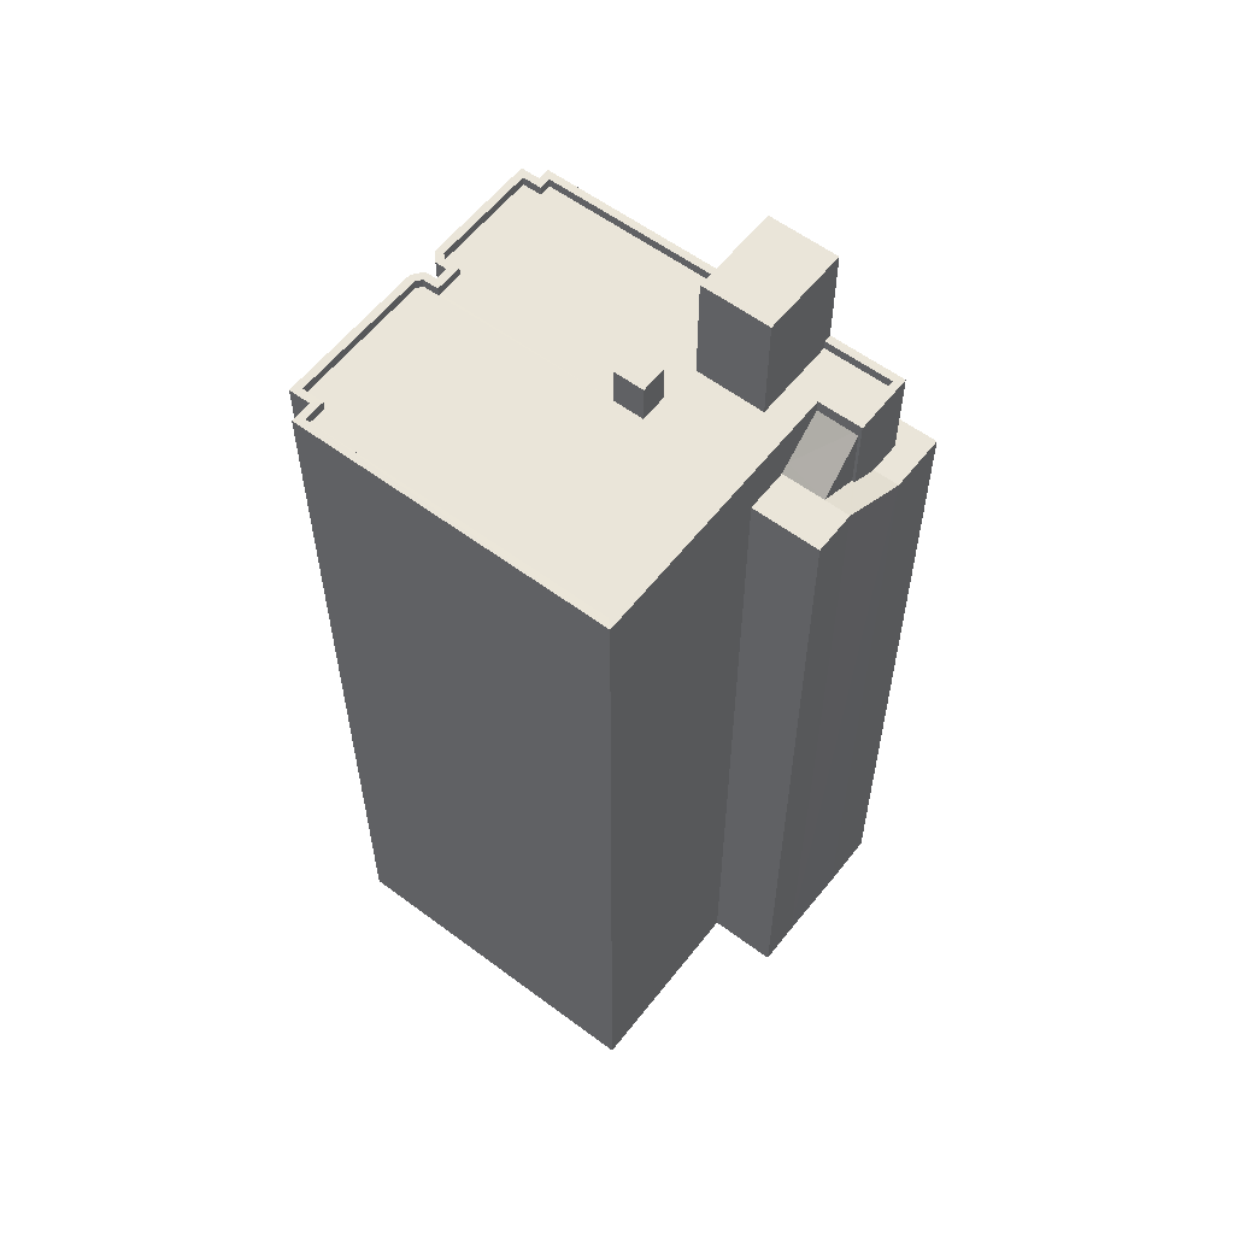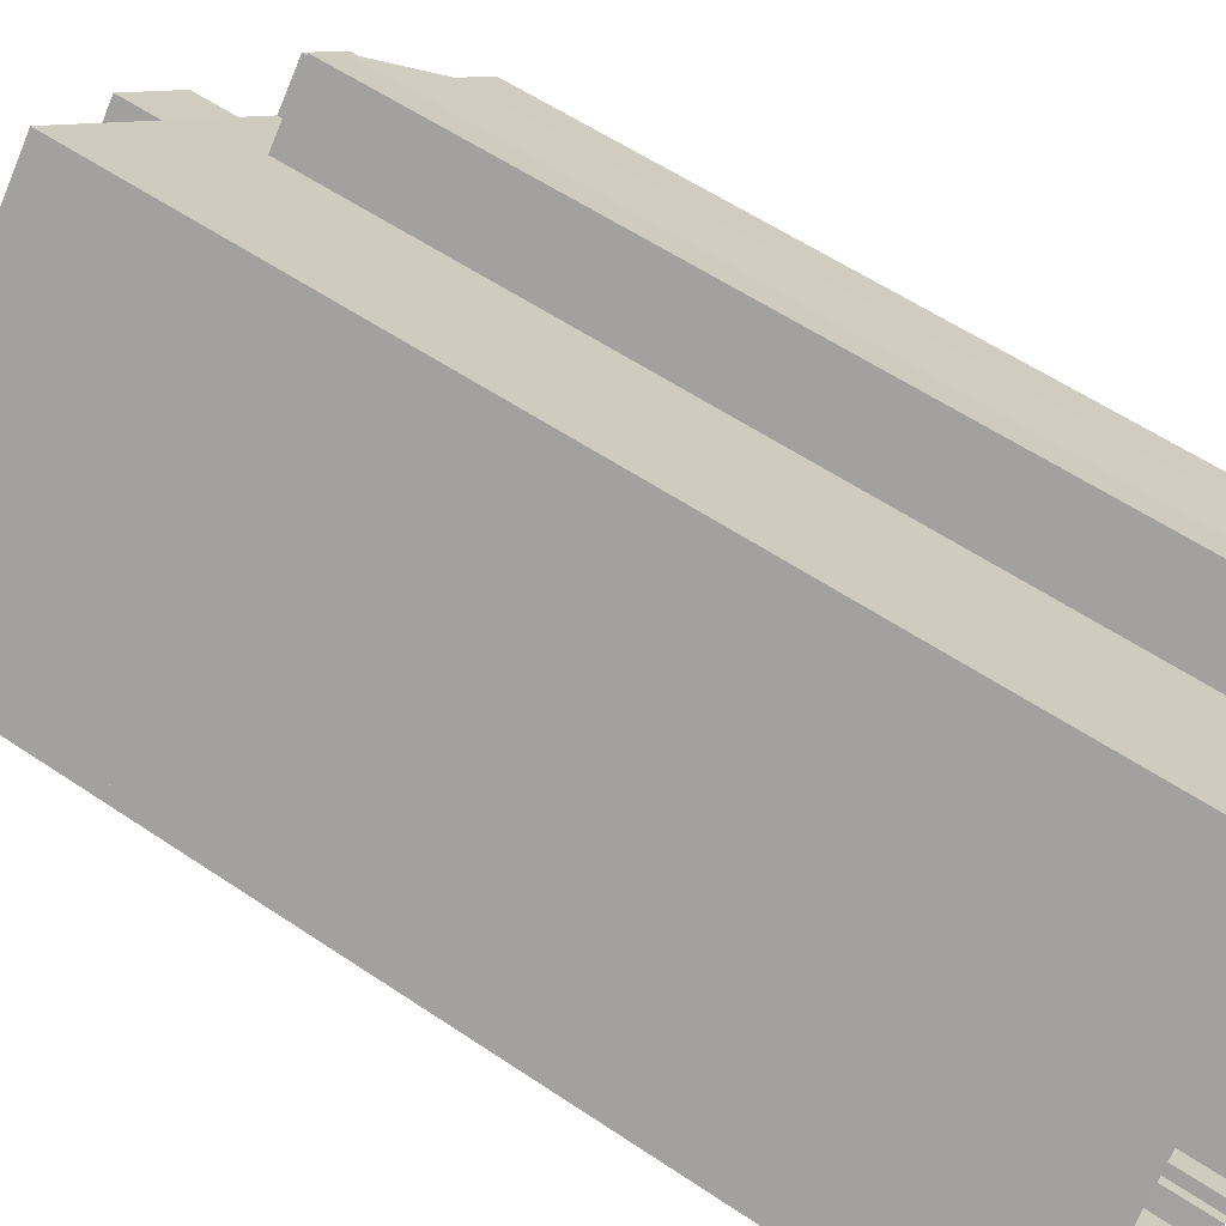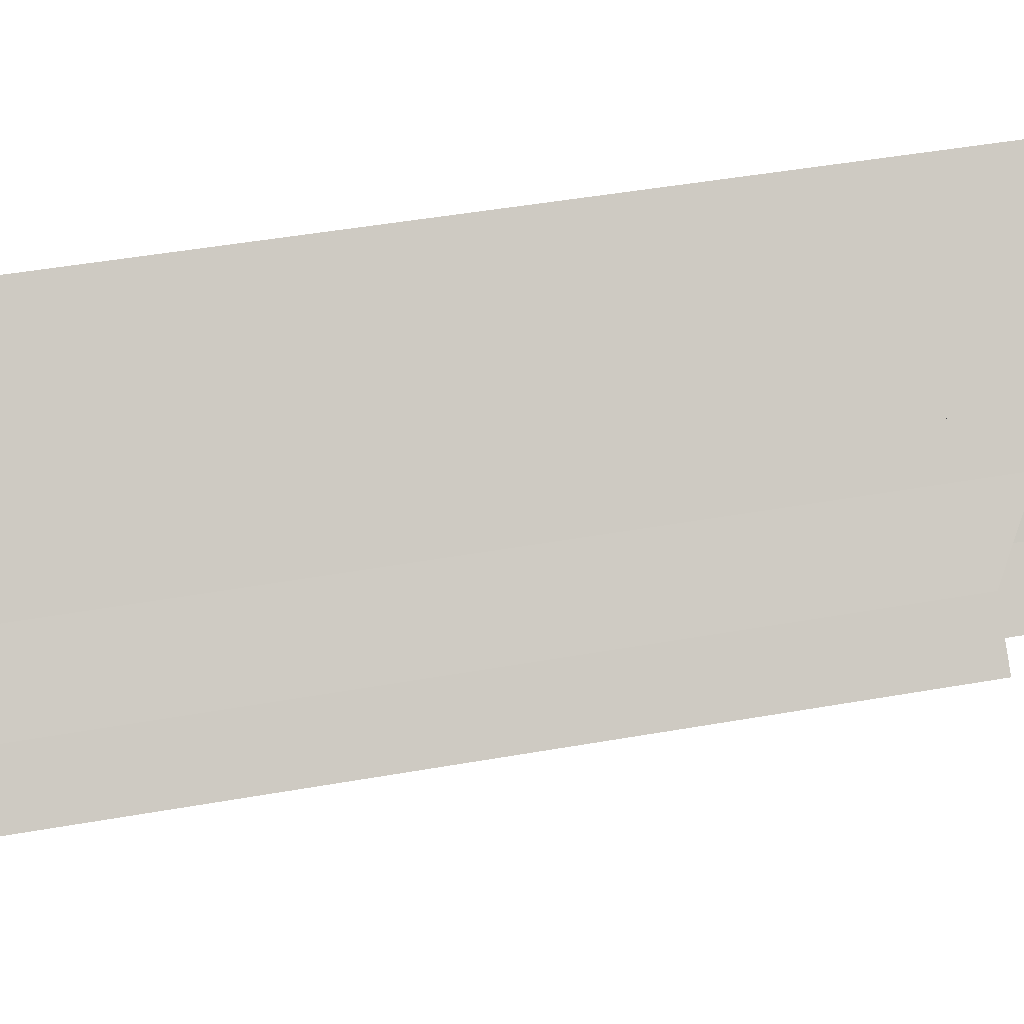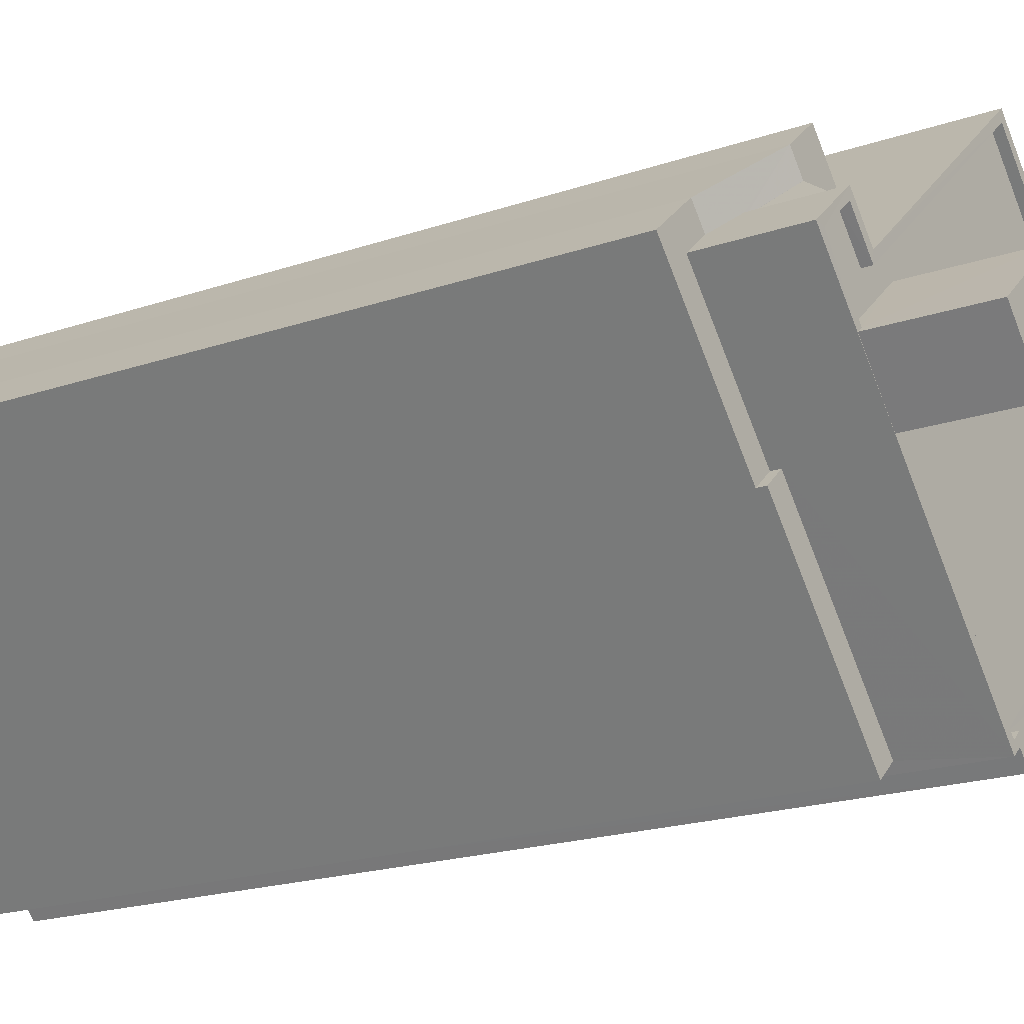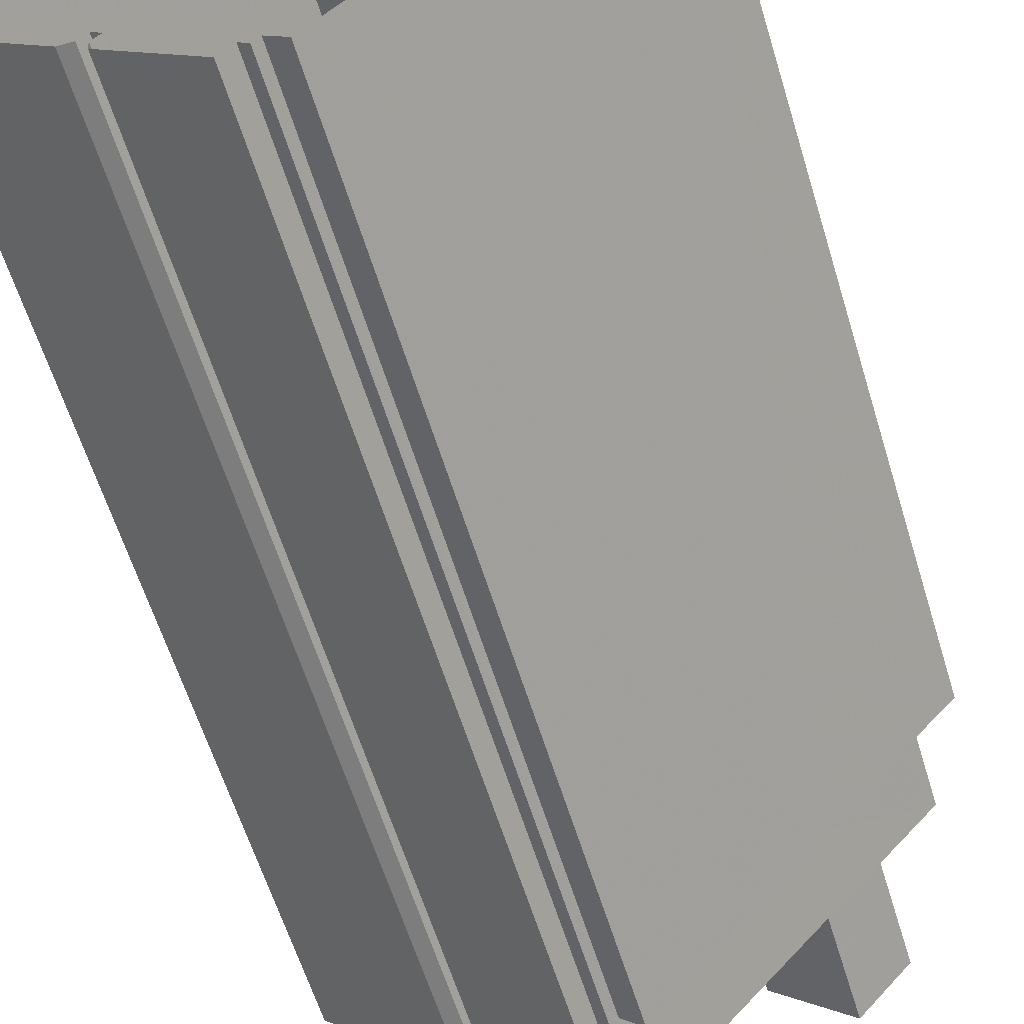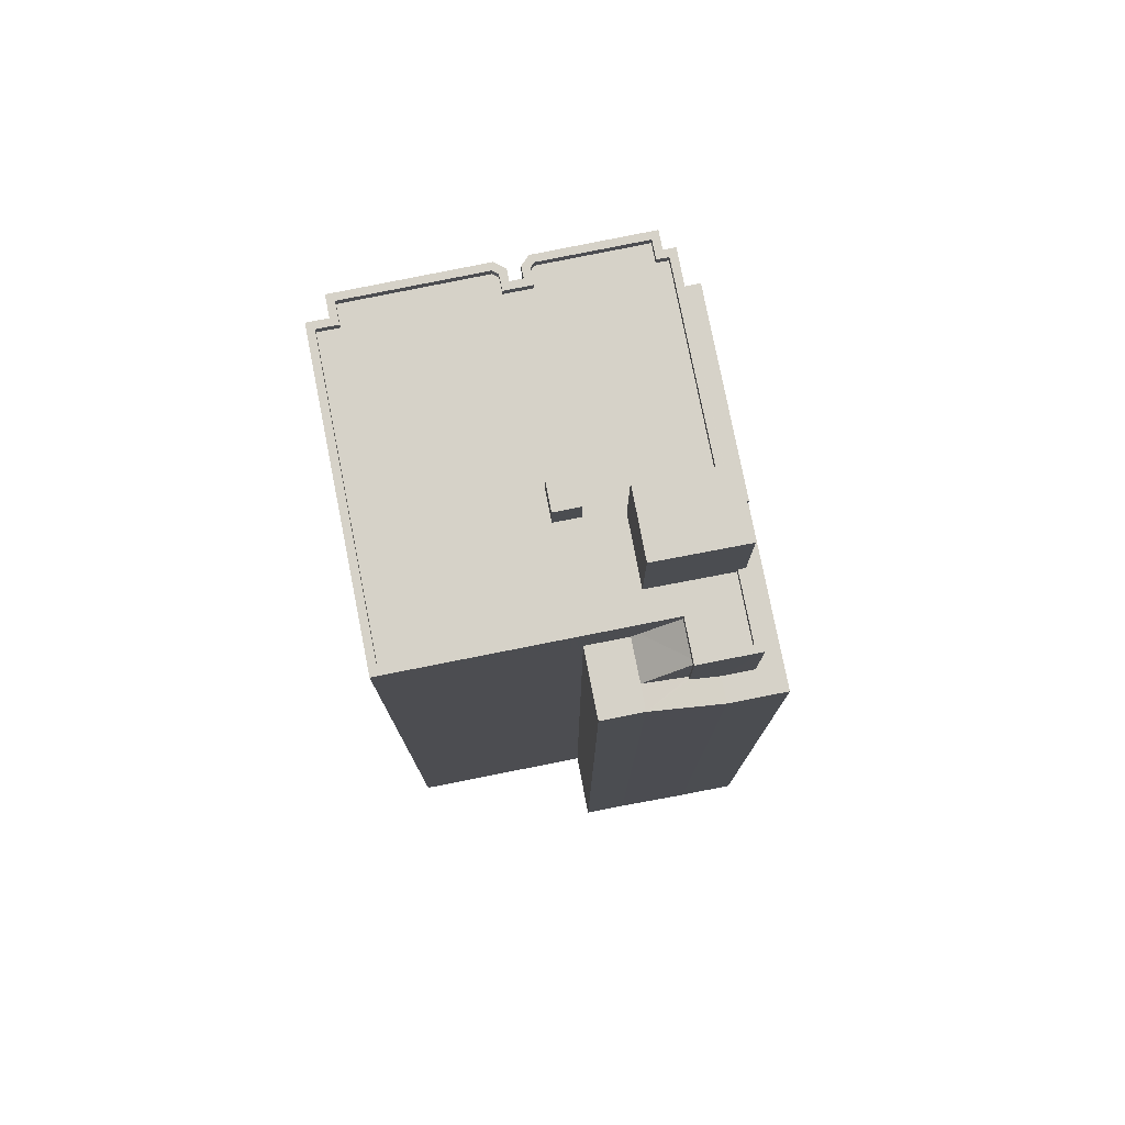
<metadata>
{"format":"obj","ext":"obj","renderer":"f3d","projection":"perspective","resolution":1024,"background":"white","views":[{"elev":57.9,"azim":169.1,"up":"+Z"},{"elev":56.1,"azim":125.5,"up":"+Y"},{"elev":45.5,"azim":-101.6,"up":"+Y"},{"elev":-19.0,"azim":-56.5,"up":"+Y"},{"elev":-60.3,"azim":-163.1,"up":"+Y"},{"elev":77.8,"azim":-149.8,"up":"+Z"}]}
</metadata>
<code>
v -5408 -3.719e+04 2.463
v -5412 -3.719e+04 2.463
v -5413 -3.719e+04 2.463
v -5407 -3.718e+04 2.463
v -5402 -3.718e+04 2.464
v -5402 -3.718e+04 2.464
v -5408 -3.718e+04 2.463
v -5408 -3.718e+04 2.463
v -5411 -3.717e+04 2.467
v -5402 -3.718e+04 2.464
v -5414 -3.719e+04 2.463
v -5426 -3.718e+04 2.466
v -5413 -3.719e+04 2.463
v -5408 -3.718e+04 2.463
v -5408 -3.718e+04 2.463
v -5418 -3.717e+04 2.466
v -5424 -3.717e+04 2.466
v -5413 -3.719e+04 2.463
v -5421 -3.717e+04 2.467
v -5420 -3.717e+04 2.467
v -5419 -3.717e+04 38.58
v -5422 -3.717e+04 40
v -5421 -3.718e+04 40.03
v -5422 -3.717e+04 39.99
v -5420 -3.717e+04 38.28
v -5419 -3.717e+04 38.28
v -5421 -3.717e+04 38.28
v -5422 -3.717e+04 37.19
v -5422 -3.717e+04 37.19
v -5423 -3.718e+04 36.46
v -5422 -3.717e+04 37.19
v -5424 -3.717e+04 36.46
v -5418 -3.717e+04 38.28
v -5420 -3.717e+04 38.28
v -5420 -3.718e+04 36.46
v -5424 -3.718e+04 36.46
v -5426 -3.718e+04 36.46
v -5420 -3.718e+04 36.46
v -5413 -3.719e+04 36.83
v -5420 -3.718e+04 36.83
v -5414 -3.719e+04 36.83
v -5420 -3.718e+04 36.83
v -5424 -3.718e+04 40.56
v -5413 -3.719e+04 40.55
v -5420 -3.718e+04 40.55
v -5422 -3.717e+04 40.56
v -5424 -3.718e+04 40.56
v -5412 -3.719e+04 40.55
v -5413 -3.719e+04 40.55
v -5412 -3.719e+04 40.55
v -5413 -3.719e+04 40.55
v -5408 -3.719e+04 40.55
v -5408 -3.719e+04 40.55
v -5408 -3.718e+04 40.55
v -5409 -3.718e+04 40.55
v -5408 -3.718e+04 40.55
v -5422 -3.717e+04 40.56
v -5413 -3.719e+04 40.55
v -5420 -3.718e+04 40.55
v -5422 -3.718e+04 40.56
v -5422 -3.718e+04 40.56
v -5408 -3.719e+04 40.55
v -5403 -3.718e+04 40.15
v -5402 -3.718e+04 40.15
v -5411 -3.717e+04 40.16
v -5417 -3.717e+04 40.16
v -5414 -3.718e+04 40.16
v -5407 -3.718e+04 40.15
v -5402 -3.718e+04 40.15
v -5408 -3.718e+04 40.15
v -5407 -3.718e+04 40.15
v -5408 -3.718e+04 40.15
v -5413 -3.718e+04 40.15
v -5415 -3.718e+04 40.16
v -5422 -3.717e+04 40.16
v -5424 -3.718e+04 40.16
v -5421 -3.718e+04 40.16
v -5419 -3.718e+04 40.16
v -5409 -3.718e+04 40.15
v -5408 -3.719e+04 40.15
v -5408 -3.719e+04 40.15
v -5413 -3.719e+04 40.15
v -5412 -3.719e+04 40.15
v -5414 -3.718e+04 40.15
v -5420 -3.718e+04 40.15
v -5413 -3.719e+04 40.15
v -5417 -3.718e+04 40.16
v -5422 -3.718e+04 40.16
v -5411 -3.717e+04 40.56
v -5421 -3.718e+04 40.56
v -5421 -3.718e+04 40.56
v -5411 -3.717e+04 40.56
v -5408 -3.718e+04 40.55
v -5402 -3.718e+04 40.55
v -5402 -3.718e+04 40.55
v -5407 -3.718e+04 40.55
v -5408 -3.718e+04 40.55
v -5407 -3.718e+04 40.55
v -5408 -3.718e+04 40.55
v -5403 -3.718e+04 40.55
v -5402 -3.718e+04 40.55
v -5402 -3.718e+04 40.55
v -5402 -3.718e+04 40.55
v -5407 -3.718e+04 40.55
v -5414 -3.718e+04 41.88
v -5414 -3.718e+04 41.88
v -5413 -3.718e+04 41.88
v -5415 -3.718e+04 41.88
v -5420 -3.718e+04 45.05
v -5417 -3.718e+04 45.05
v -5419 -3.718e+04 45.05
v -5422 -3.718e+04 45.05
f 1 2 3
f 4 5 6
f 7 8 4
f 9 10 5
f 11 12 13
f 14 1 15
f 16 12 17
f 3 18 13
f 5 16 9
f 16 19 20
f 15 16 8
f 19 16 17
f 1 3 15
f 8 5 4
f 16 13 12
f 3 13 15
f 8 16 5
f 15 13 16
f 21 22 23
f 24 22 25
f 25 21 26
f 25 22 21
f 25 27 28
f 29 25 28
f 30 31 32
f 31 27 32
f 28 27 31
f 26 33 25
f 25 34 27
f 25 33 34
f 35 36 37
f 37 36 32
f 35 38 36
f 32 36 30
f 39 40 41
f 39 42 40
f 43 44 45
f 46 43 47
f 48 49 50
f 44 49 51
f 52 48 50
f 53 54 55
f 56 54 53
f 56 53 52
f 46 47 57
f 51 49 58
f 45 51 59
f 47 60 61
f 58 49 48
f 62 48 52
f 53 62 52
f 43 45 60
f 44 51 45
f 47 43 60
f 63 64 65
f 66 67 65
f 63 68 69
f 70 71 68
f 72 70 73
f 65 67 73
f 63 65 73
f 70 68 63
f 70 63 73
f 67 66 74
f 75 76 77
f 66 77 78
f 79 72 73
f 80 79 81
f 82 83 81
f 84 79 73
f 85 86 82
f 74 87 84
f 77 76 88
f 78 77 88
f 87 85 84
f 74 78 87
f 66 78 74
f 79 82 81
f 84 82 79
f 82 84 85
f 89 90 91
f 91 90 57
f 89 92 90
f 57 90 46
f 93 55 54
f 94 92 89
f 92 94 95
f 96 97 98
f 99 93 54
f 96 99 97
f 94 100 101
f 98 102 103
f 96 93 99
f 96 98 104
f 98 103 104
f 103 101 100
f 101 95 94
f 101 103 102
f 105 106 107
f 105 108 106
f 109 110 111
f 112 109 111
f 25 29 24
f 19 32 27
f 19 17 32
f 27 34 20
f 19 27 20
f 33 20 34
f 33 16 20
f 37 17 12
f 37 32 17
f 37 12 35
f 40 35 41
f 41 35 11
f 35 12 11
f 13 41 11
f 13 39 41
f 38 40 42
f 38 35 40
f 42 43 36
f 43 42 44
f 44 39 18
f 36 38 42
f 18 39 13
f 42 39 44
f 98 7 4
f 98 97 7
f 97 8 7
f 97 99 8
f 54 15 8
f 99 54 8
f 56 14 15
f 54 56 15
f 52 1 14
f 56 52 14
f 50 2 1
f 52 50 1
f 50 3 2
f 50 49 3
f 44 18 3
f 49 44 3
f 16 33 9
f 9 33 92
f 92 33 90
f 23 90 21
f 33 26 21
f 90 33 21
f 95 10 9
f 92 95 9
f 101 5 10
f 95 101 10
f 102 6 5
f 101 102 5
f 98 4 6
f 102 98 6
f 36 43 30
f 30 43 31
f 43 46 31
f 28 31 24
f 29 28 24
f 31 46 24
f 22 46 90
f 22 90 23
f 24 46 22
f 104 69 68
f 104 103 69
f 96 68 71
f 96 104 68
f 96 71 70
f 93 96 70
f 79 55 72
f 72 93 70
f 72 55 93
f 53 79 80
f 53 55 79
f 62 80 81
f 62 53 80
f 48 81 83
f 48 62 81
f 48 83 82
f 58 48 82
f 51 82 86
f 51 58 82
f 61 76 47
f 61 88 76
f 85 51 86
f 85 59 51
f 47 76 75
f 57 47 75
f 91 57 75
f 77 91 75
f 77 66 91
f 66 65 89
f 66 89 91
f 94 65 64
f 94 89 65
f 100 64 63
f 100 94 64
f 103 63 69
f 103 100 63
f 73 106 84
f 73 107 106
f 106 108 74
f 84 106 74
f 108 105 67
f 74 108 67
f 67 107 73
f 67 105 107
f 78 111 110
f 87 78 110
f 85 87 59
f 45 59 109
f 109 59 110
f 59 87 110
f 60 109 112
f 60 45 109
f 78 61 111
f 111 61 112
f 78 88 61
f 112 61 60

</code>
